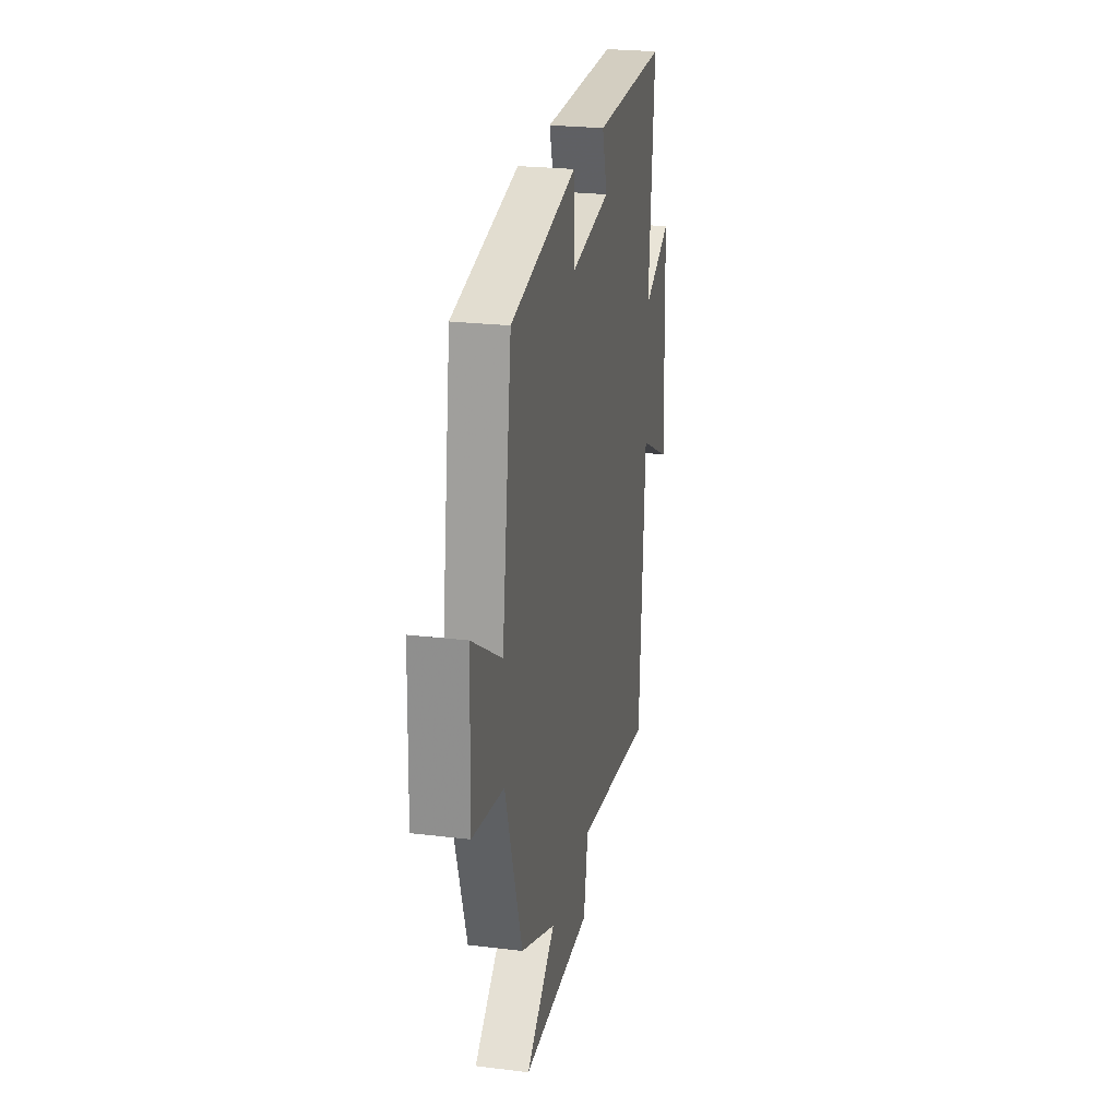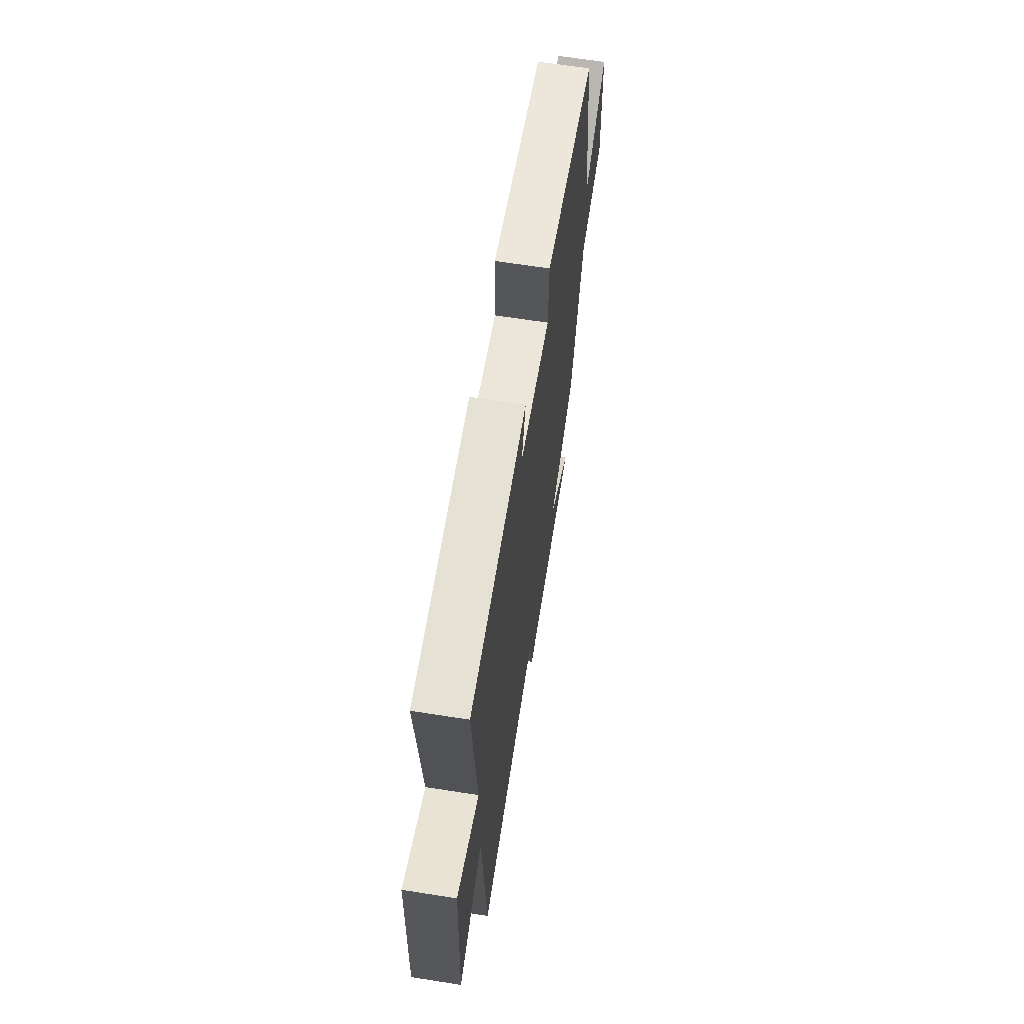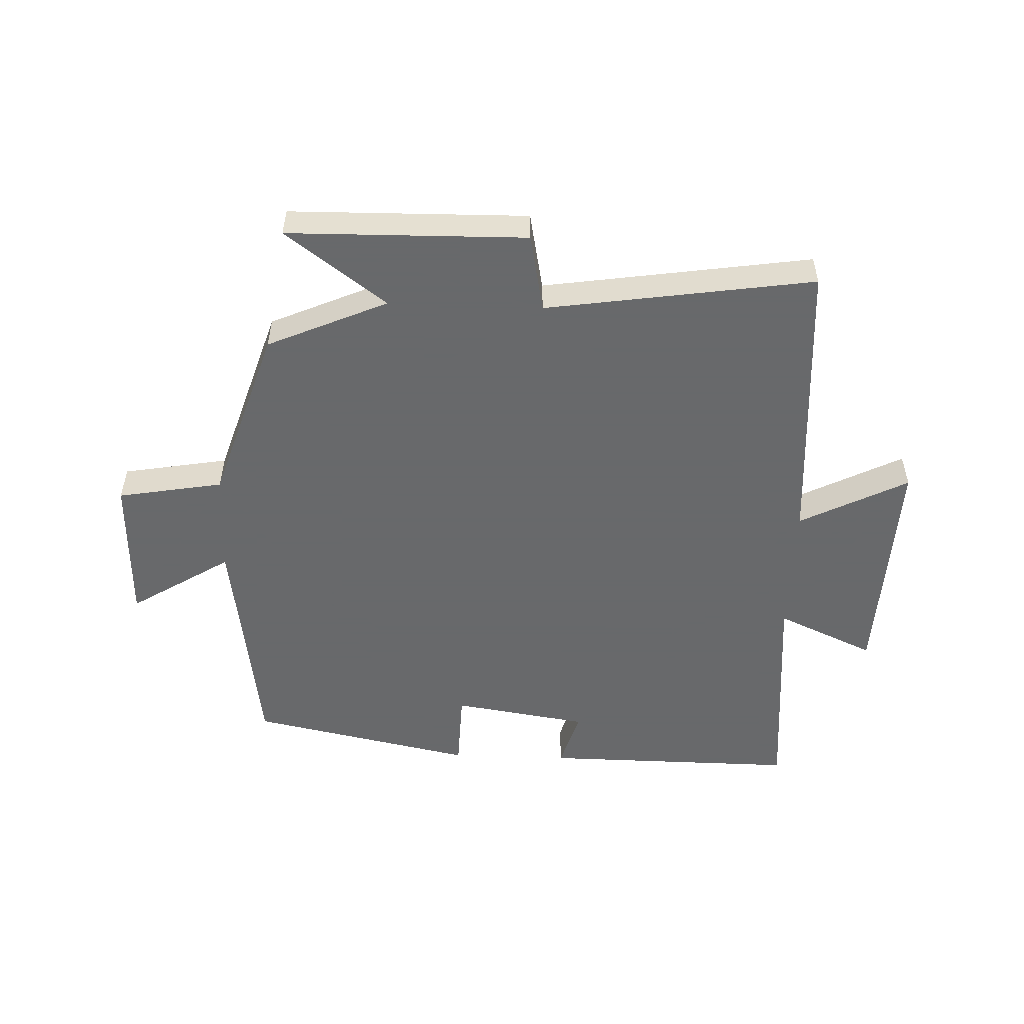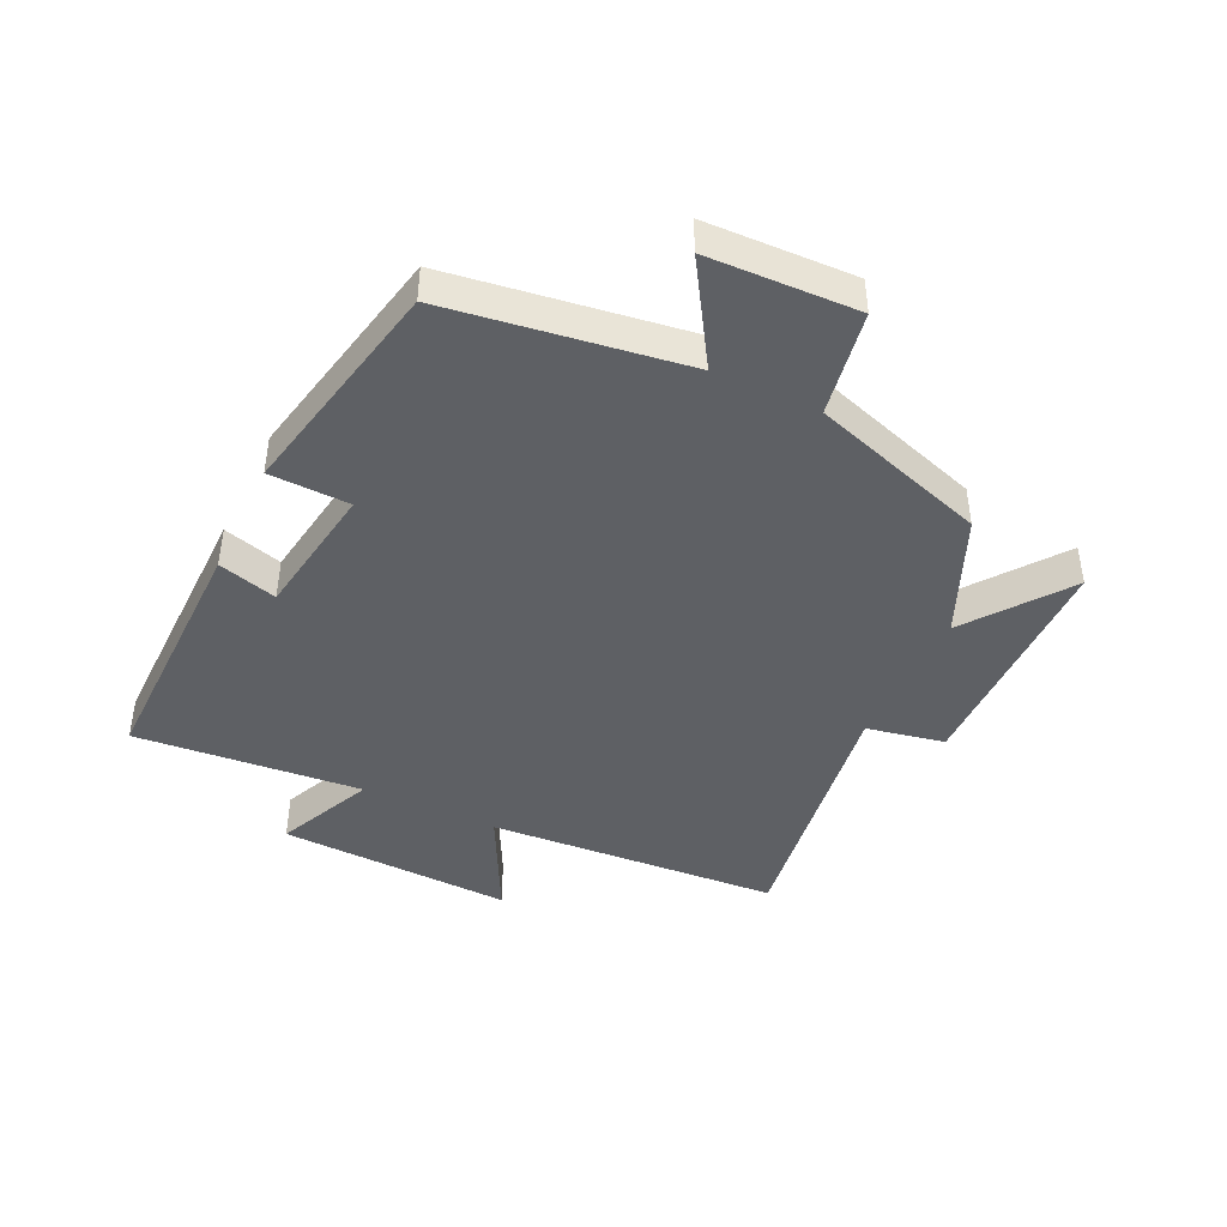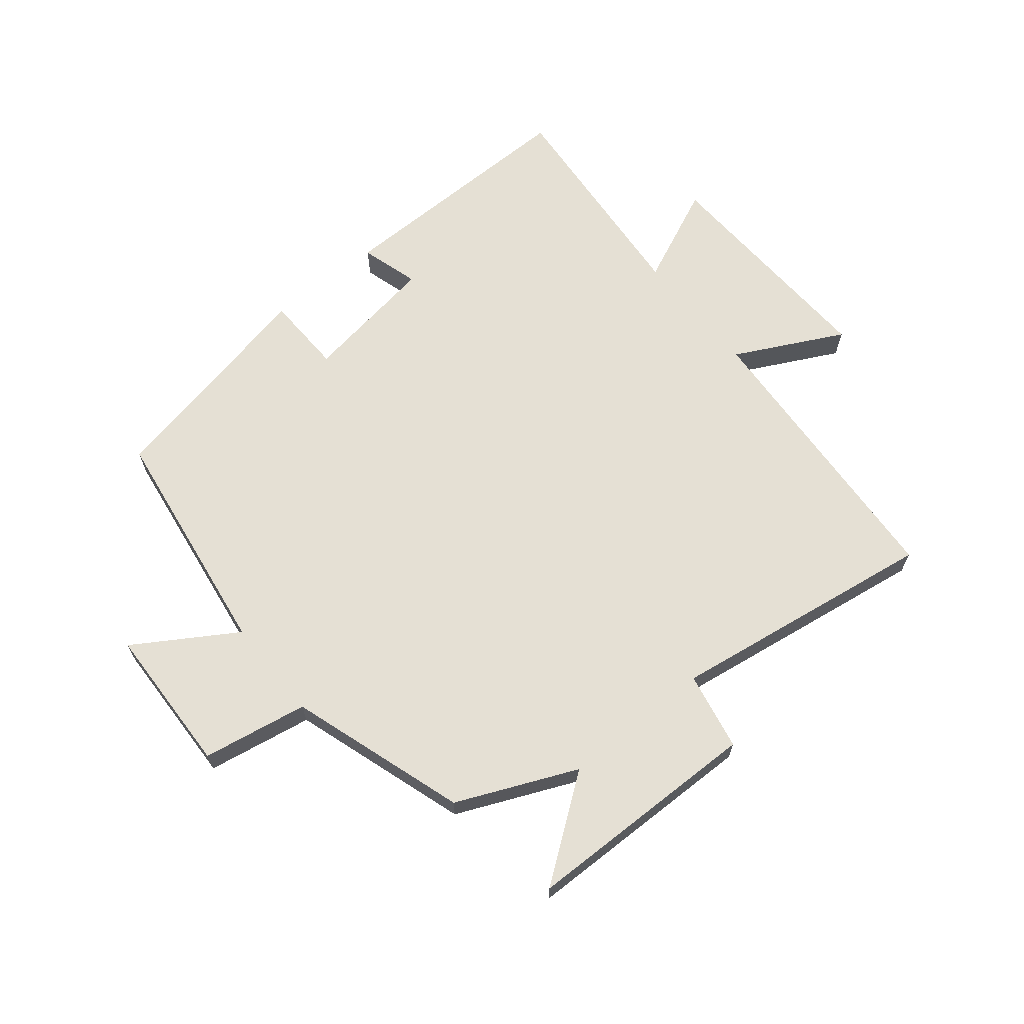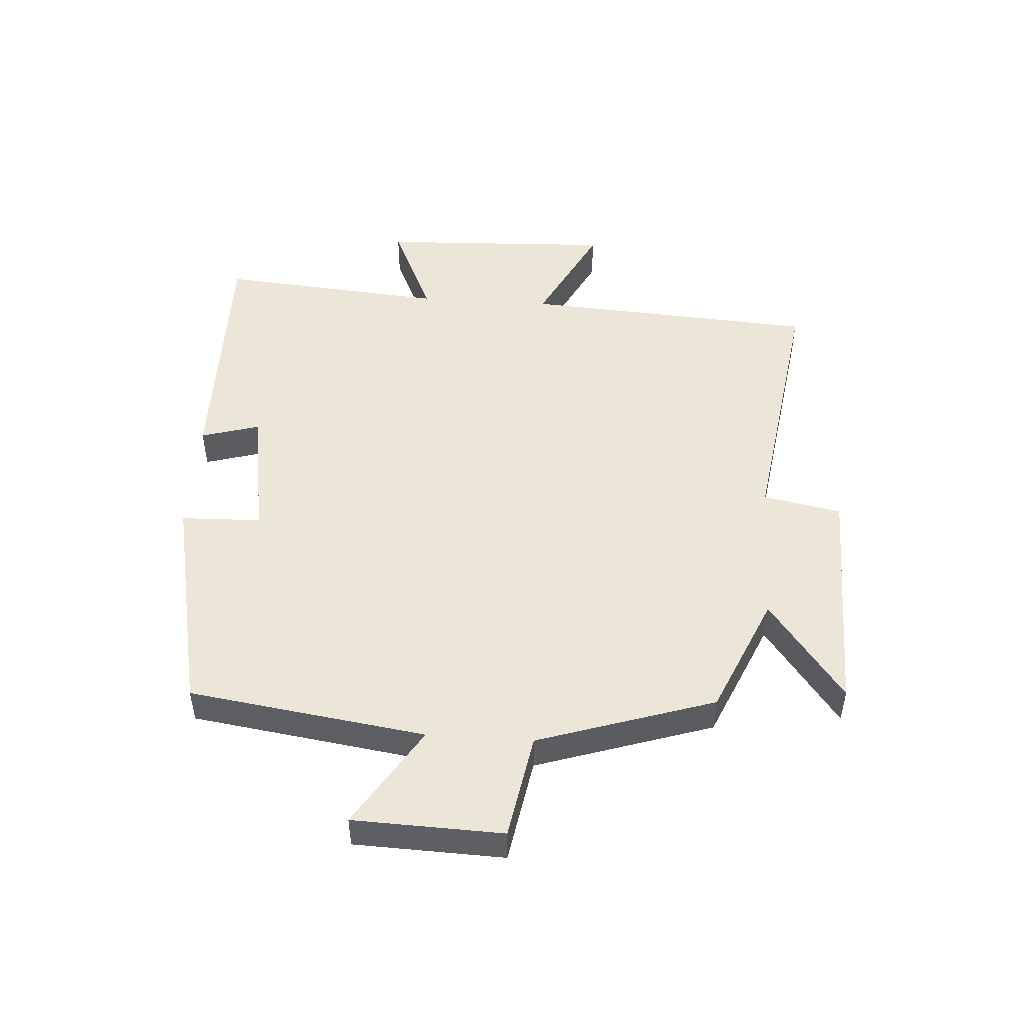
<metadata>
{"format":"obj","ext":"obj","renderer":"f3d","projection":"perspective","resolution":1024,"background":"white","views":[{"elev":24.5,"azim":101.3,"up":"+Z"},{"elev":64.9,"azim":-81.0,"up":"+Z"},{"elev":-52.6,"azim":177.9,"up":"+Y"},{"elev":-43.1,"azim":64.6,"up":"+Y"},{"elev":65.8,"azim":140.9,"up":"+Y"},{"elev":48.9,"azim":93.8,"up":"+Y"}]}
</metadata>
<code>
v -0.469 0.07 -0.565
v -0.5 0.07 -0.087
v -0.675 0.07 -0.176
v -0.659 0.07 0.206
v -0.5 0.07 0.135
v -0.531 0.07 0.504
v -0.116 0.07 0.5
v -0.144 0.07 0.404
v 0.076 0.07 0.37
v 0.08 0.07 0.5
v 0.445 0.07 0.424
v 0.5 0.07 0.041
v 0.663 0.07 0.143
v 0.671 0.07 -0.099
v 0.5 0.07 -0.129
v 0.407 0.07 -0.415
v 0.213 0.07 -0.5
v 0.376 0.07 -0.621
v -0.01 0.07 -0.627
v -0.035 0.07 -0.5
v -0.469 0 -0.565
v -0.5 0 -0.087
v -0.675 0 -0.176
v -0.659 0 0.206
v -0.5 0 0.135
v -0.531 0 0.504
v -0.116 0 0.5
v -0.144 0 0.404
v 0.076 0 0.37
v 0.08 0 0.5
v 0.445 0 0.424
v 0.5 0 0.041
v 0.663 0 0.143
v 0.671 0 -0.099
v 0.5 0 -0.129
v 0.407 0 -0.415
v 0.213 0 -0.5
v 0.376 0 -0.621
v -0.01 0 -0.627
v -0.035 0 -0.5
f 17 18 19 20
f 15 16 17 20
f 15 20 1 2
f 12 13 14 15
f 11 12 15
f 10 11 15
f 9 10 15
f 8 9 15 2
f 5 6 7 8
f 5 8 2 3
f 3 4 5
f 40 39 38 37
f 40 37 36 35
f 22 21 40 35
f 35 34 33 32
f 35 32 31
f 35 31 30
f 35 30 29
f 22 35 29 28
f 28 27 26 25
f 23 22 28 25
f 25 24 23
f 1 21 22 2
f 2 22 23 3
f 3 23 24 4
f 4 24 25 5
f 5 25 26 6
f 6 26 27 7
f 7 27 28 8
f 8 28 29 9
f 9 29 30 10
f 10 30 31 11
f 11 31 32 12
f 12 32 33 13
f 13 33 34 14
f 14 34 35 15
f 15 35 36 16
f 16 36 37 17
f 17 37 38 18
f 18 38 39 19
f 19 39 40 20
f 20 40 21 1

</code>
